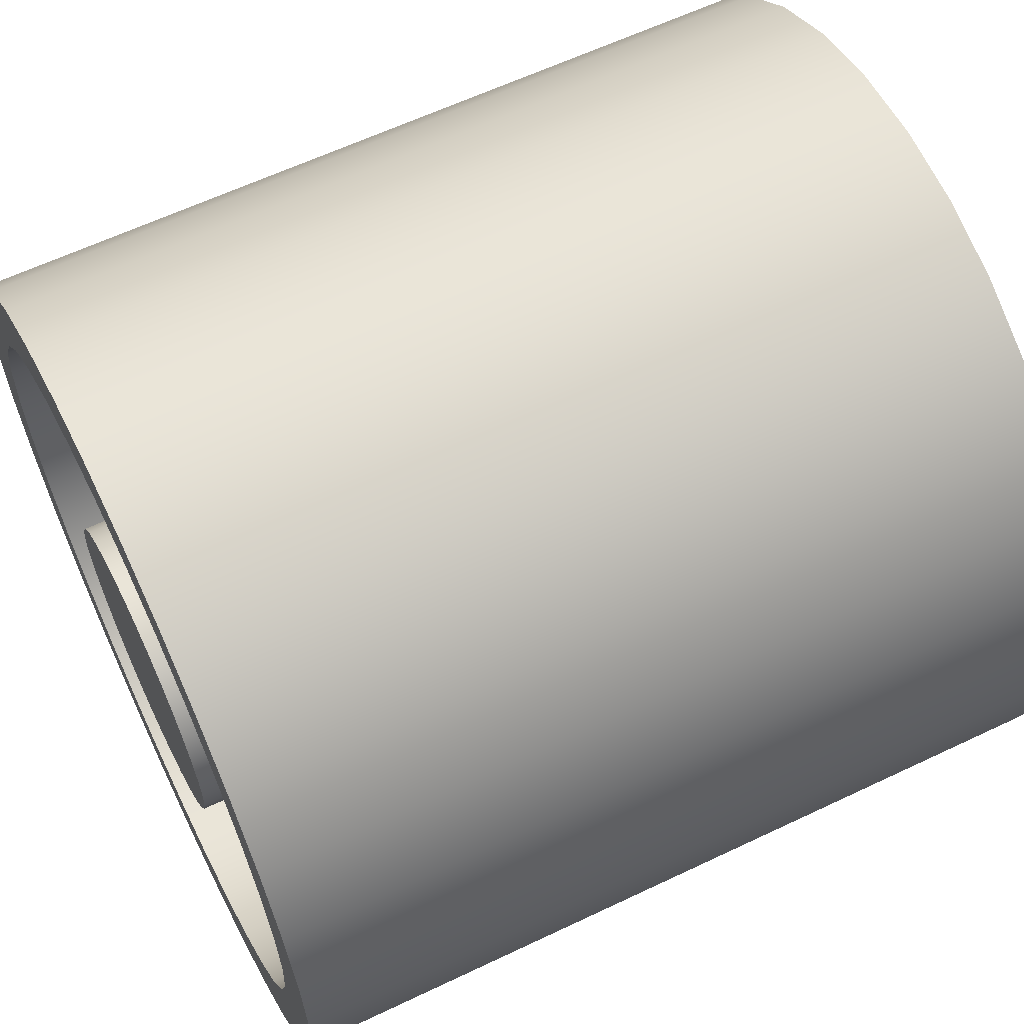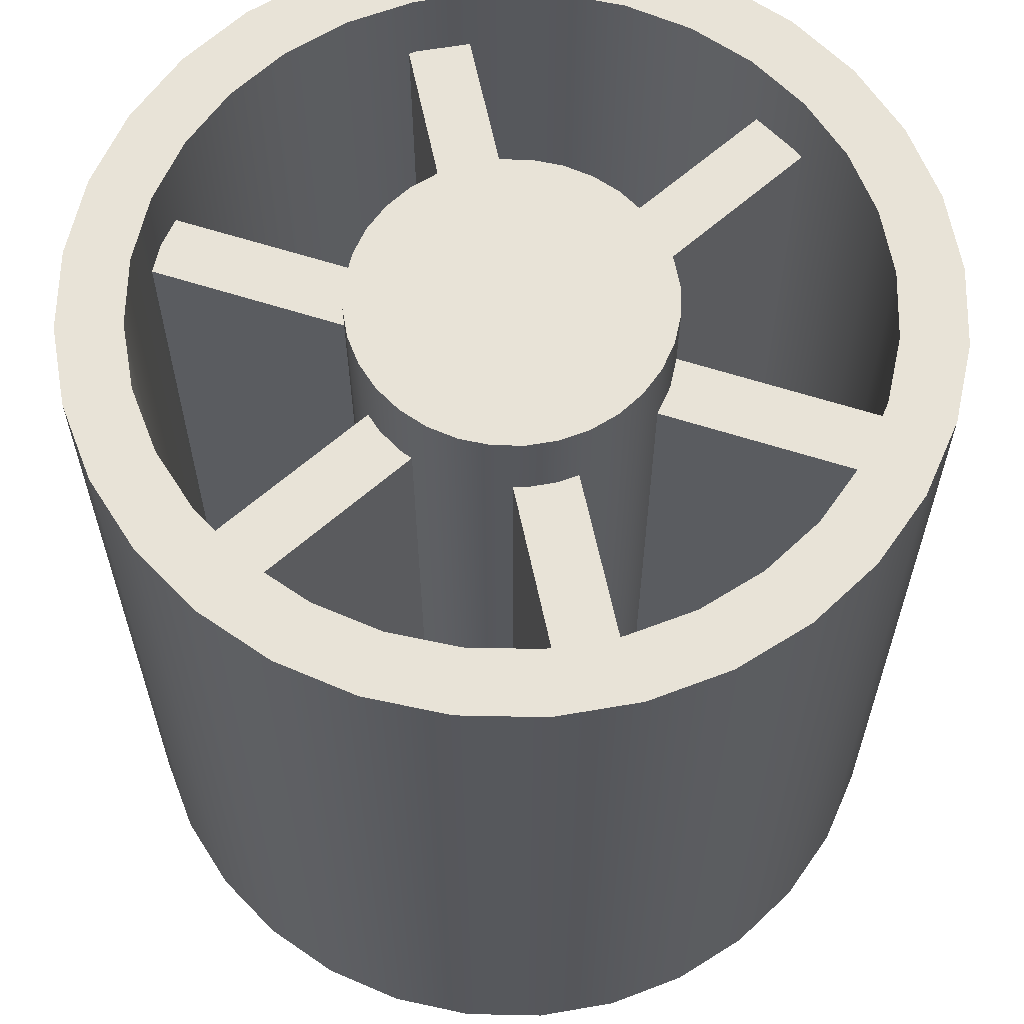
<metadata>
{"format":"obj","ext":"obj","renderer":"f3d","projection":"perspective","resolution":1024,"background":"white","views":[{"elev":61.4,"azim":64.1,"up":"+Z"},{"elev":62.1,"azim":18.1,"up":"+Y"}]}
</metadata>
<code>
o Cube.003_Cube.002
v -0.09143 -0.4071 -0.03713
v -0.09143 0.4071 -0.03713
v -0.09143 -0.4071 0.03713
v -0.09143 0.4071 0.03713
v -0.4461 -0.4071 -0.03713
v -0.4461 0.4071 -0.03713
v -0.4461 -0.4071 0.03713
v -0.4461 0.4071 0.03713
v 0.01356 -0.4071 0.09774
v 0.01356 0.4071 0.09774
v 0.07787 -0.4071 0.06061
v 0.07787 0.4071 0.06061
v 0.1909 -0.4071 0.4049
v 0.1909 0.4071 0.4049
v 0.2552 -0.4071 0.3677
v 0.2552 0.4071 0.3677
v -0.07787 -0.4071 0.06061
v -0.07787 0.4071 0.06061
v -0.01356 -0.4071 0.09774
v -0.01356 0.4071 0.09774
v -0.2552 -0.4071 0.3677
v -0.2552 0.4071 0.3677
v -0.1909 -0.4071 0.4049
v -0.1909 0.4071 0.4049
v -0.01356 -0.4071 -0.09774
v -0.01356 0.4071 -0.09774
v -0.07787 -0.4071 -0.06061
v -0.07787 0.4071 -0.06061
v -0.1909 -0.4071 -0.4049
v -0.1909 0.4071 -0.4049
v -0.2552 -0.4071 -0.3677
v -0.2552 0.4071 -0.3677
v 0.07787 -0.4071 -0.06061
v 0.07787 0.4071 -0.06061
v 0.01356 -0.4071 -0.09774
v 0.01356 0.4071 -0.09774
v 0.2552 -0.4071 -0.3677
v 0.2552 0.4071 -0.3677
v 0.1909 -0.4071 -0.4049
v 0.1909 0.4071 -0.4049
v 0.09143 -0.4071 0.03713
v 0.09143 0.4071 0.03713
v 0.09143 -0.4071 -0.03713
v 0.09143 0.4071 -0.03713
v 0.4461 -0.4071 0.03713
v 0.4461 0.4071 0.03713
v 0.4461 -0.4071 -0.03713
v 0.4461 0.4071 -0.03713
v -0.03622 -0.5 -0.1821
v -0.07105 -0.5 -0.1715
v -0.1032 -0.5 -0.1544
v -0.1313 -0.5 -0.1313
v -0.1544 -0.5 -0.1032
v -0.1715 -0.5 -0.07105
v -0.1821 -0.5 -0.03622
v -0.1857 -0.5 -0
v -0.1821 -0.5 0.03622
v -0.1715 -0.5 0.07105
v -0.1544 -0.5 0.1032
v -0.1313 -0.5 0.1313
v -0.1032 -0.5 0.1544
v -0.07105 -0.5 0.1715
v -0.03622 -0.5 0.1821
v -0 -0.5 0.1857
v 0.03622 -0.5 0.1821
v 0.07105 -0.5 0.1715
v 0.1032 -0.5 0.1544
v 0.1313 -0.5 0.1313
v 0.1544 -0.5 0.1032
v 0.1715 -0.5 0.07105
v 0.1821 -0.5 0.03622
v 0.1857 -0.5 -0
v 0.1821 -0.5 -0.03622
v 0.1715 -0.5 -0.07105
v 0.1544 -0.5 -0.1032
v 0.1313 -0.5 -0.1313
v 0.1032 -0.5 -0.1544
v 0.07105 -0.5 -0.1715
v 0 -0.5 -0.1857
v 0.03622 -0.5 -0.1821
v 0 0.5 -0.5
v 0.09755 0.5 -0.4904
v 0.1913 0.5 -0.4619
v 0.2778 0.5 -0.4157
v 0.3536 0.5 -0.3536
v 0.4157 0.5 -0.2778
v 0.4619 0.5 -0.1913
v 0.4904 0.5 -0.09755
v 0.5 0.5 -0
v 0.4904 0.5 0.09755
v 0.4619 0.5 0.1913
v 0.4157 0.5 0.2778
v 0.3536 0.5 0.3536
v 0.2778 0.5 0.4157
v 0.1913 0.5 0.4619
v 0.09755 0.5 0.4904
v -0 0.5 0.5
v -0.09755 0.5 0.4904
v -0.1913 0.5 0.4619
v -0.2778 0.5 0.4157
v -0.3536 0.5 0.3536
v -0.4157 0.5 0.2778
v -0.4619 0.5 0.1913
v -0.4904 0.5 0.09755
v -0.5 0.5 -0
v -0.4904 0.5 -0.09755
v -0.4619 0.5 -0.1913
v -0.4157 0.5 -0.2778
v -0.3536 0.5 -0.3536
v -0.2778 0.5 -0.4157
v -0.1913 0.5 -0.4619
v -0.09754 0.5 -0.4904
v 0.08275 0.5 -0.416
v 0 0.5 -0.4241
v 0.1623 0.5 -0.3919
v 0.2356 0.5 -0.3527
v 0.2999 0.5 -0.2999
v 0.3527 0.5 -0.2356
v 0.3919 0.5 -0.1623
v 0.416 0.5 -0.08275
v 0.4241 0.5 -0
v 0.416 0.5 0.08275
v 0.3919 0.5 0.1623
v 0.3527 0.5 0.2356
v 0.2999 0.5 0.2999
v 0.2356 0.5 0.3527
v 0.1623 0.5 0.3919
v 0.08275 0.5 0.416
v -0 0.5 0.4241
v -0.08275 0.5 0.416
v -0.1623 0.5 0.3919
v -0.2356 0.5 0.3527
v -0.2999 0.5 0.2999
v -0.3527 0.5 0.2356
v -0.3919 0.5 0.1623
v -0.416 0.5 0.08275
v -0.4241 0.5 -0
v -0.416 0.5 -0.08275
v -0.3919 0.5 -0.1623
v -0.3527 0.5 -0.2356
v -0.2999 0.5 -0.2999
v -0.2356 0.5 -0.3527
v -0.1623 0.5 -0.3919
v -0.08274 0.5 -0.416
v 0.03622 0.5 -0.1821
v 0 0.5 -0.1857
v 0.07105 0.5 -0.1715
v 0.1032 0.5 -0.1544
v 0.1313 0.5 -0.1313
v 0.1544 0.5 -0.1032
v 0.1715 0.5 -0.07105
v 0.1821 0.5 -0.03622
v 0.1857 0.5 -0
v 0.1821 0.5 0.03622
v 0.1715 0.5 0.07105
v 0.1544 0.5 0.1032
v 0.1313 0.5 0.1313
v 0.1032 0.5 0.1544
v 0.07105 0.5 0.1715
v 0.03622 0.5 0.1821
v -0 0.5 0.1857
v -0.03622 0.5 0.1821
v -0.07105 0.5 0.1715
v -0.1032 0.5 0.1544
v -0.1313 0.5 0.1313
v -0.1544 0.5 0.1032
v -0.1715 0.5 0.07105
v -0.1821 0.5 0.03622
v -0.1857 0.5 -0
v -0.1821 0.5 -0.03622
v -0.1715 0.5 -0.07105
v -0.1544 0.5 -0.1032
v -0.1313 0.5 -0.1313
v -0.1032 0.5 -0.1544
v -0.07105 0.5 -0.1715
v -0.03622 0.5 -0.1821
v -0.09754 -0.5 -0.4904
v -0.1913 -0.5 -0.4619
v -0.2778 -0.5 -0.4157
v -0.3536 -0.5 -0.3536
v -0.4157 -0.5 -0.2778
v -0.4619 -0.5 -0.1913
v -0.4904 -0.5 -0.09755
v -0.5 -0.5 -0
v -0.4904 -0.5 0.09755
v -0.4619 -0.5 0.1913
v -0.4157 -0.5 0.2778
v -0.3536 -0.5 0.3536
v -0.2778 -0.5 0.4157
v -0.1913 -0.5 0.4619
v -0.09755 -0.5 0.4904
v -0 -0.5 0.5
v 0.09755 -0.5 0.4904
v 0.1913 -0.5 0.4619
v 0.2778 -0.5 0.4157
v 0.3536 -0.5 0.3536
v 0.4157 -0.5 0.2778
v 0.4619 -0.5 0.1913
v 0.4904 -0.5 0.09755
v 0.5 -0.5 -0
v 0.4904 -0.5 -0.09755
v 0.4619 -0.5 -0.1913
v 0.4157 -0.5 -0.2778
v 0.3536 -0.5 -0.3536
v 0.2778 -0.5 -0.4157
v 0.1913 -0.5 -0.4619
v 0.09755 -0.5 -0.4904
v 0 -0.5 -0.5
v -0.08274 -0.5 -0.416
v -0.1623 -0.5 -0.3919
v -0.2356 -0.5 -0.3527
v -0.2999 -0.5 -0.2999
v -0.3527 -0.5 -0.2356
v -0.3919 -0.5 -0.1623
v -0.416 -0.5 -0.08275
v -0.4241 -0.5 -0
v -0.416 -0.5 0.08274
v -0.3919 -0.5 0.1623
v -0.3527 -0.5 0.2356
v -0.2999 -0.5 0.2999
v -0.2356 -0.5 0.3527
v -0.1623 -0.5 0.3919
v -0.08275 -0.5 0.416
v -0 -0.5 0.4241
v 0.08275 -0.5 0.416
v 0.1623 -0.5 0.3919
v 0.2356 -0.5 0.3527
v 0.2999 -0.5 0.2999
v 0.3527 -0.5 0.2356
v 0.3919 -0.5 0.1623
v 0.416 -0.5 0.08275
v 0.4241 -0.5 -0
v 0.416 -0.5 -0.08275
v 0.3919 -0.5 -0.1623
v 0.3527 -0.5 -0.2356
v 0.2999 -0.5 -0.2999
v 0.2356 -0.5 -0.3527
v 0.1623 -0.5 -0.3919
v 0.08275 -0.5 -0.416
v 0 -0.5 -0.4241
v -0.08274 -0.5 -0.416
v -0.1623 -0.5 -0.3919
v -0.2356 -0.5 -0.3527
v -0.2999 -0.5 -0.2999
v -0.3527 -0.5 -0.2356
v -0.3919 -0.5 -0.1623
v -0.416 -0.5 -0.08275
v -0.4241 -0.5 -0
v -0.416 -0.5 0.08275
v -0.3919 -0.5 0.1623
v -0.3527 -0.5 0.2356
v -0.2999 -0.5 0.2999
v -0.2356 -0.5 0.3527
v -0.1623 -0.5 0.3919
v -0.08275 -0.5 0.416
v -0 -0.5 0.4241
v 0.08275 -0.5 0.416
v 0.1623 -0.5 0.3919
v 0.2356 -0.5 0.3527
v 0.2999 -0.5 0.2999
v 0.3527 -0.5 0.2356
v 0.3919 -0.5 0.1623
v 0.416 -0.5 0.08275
v 0.4241 -0.5 -0
v 0.416 -0.5 -0.08275
v 0.3919 -0.5 -0.1623
v 0.3527 -0.5 -0.2356
v 0.2999 -0.5 -0.2999
v 0.2356 -0.5 -0.3527
v 0.1623 -0.5 -0.3919
v 0 -0.5 -0.4241
v 0.08275 -0.5 -0.416
v 0.08275 0.5 -0.416
v 0 0.5 -0.4241
v 0.1623 0.5 -0.3919
v 0.2356 0.5 -0.3527
v 0.2999 0.5 -0.2999
v 0.3527 0.5 -0.2356
v 0.3919 0.5 -0.1623
v 0.416 0.5 -0.08275
v 0.4241 0.5 -0
v 0.416 0.5 0.08275
v 0.3919 0.5 0.1623
v 0.3527 0.5 0.2356
v 0.2999 0.5 0.2999
v 0.2356 0.5 0.3527
v 0.1623 0.5 0.3919
v 0.08275 0.5 0.416
v -0 0.5 0.4241
v -0.08275 0.5 0.416
v -0.1623 0.5 0.3919
v -0.2356 0.5 0.3527
v -0.2999 0.5 0.2999
v -0.3527 0.5 0.2356
v -0.3919 0.5 0.1623
v -0.416 0.5 0.08275
v -0.4241 0.5 -0
v -0.416 0.5 -0.08275
v -0.3919 0.5 -0.1623
v -0.3527 0.5 -0.2356
v -0.2999 0.5 -0.2999
v -0.2356 0.5 -0.3527
v -0.1623 0.5 -0.3919
v -0.08274 0.5 -0.416
v 0 0.5 -0.5
v 0.09755 0.5 -0.4904
v 0.1913 0.5 -0.4619
v 0.2778 0.5 -0.4157
v 0.3536 0.5 -0.3536
v 0.4157 0.5 -0.2778
v 0.4619 0.5 -0.1913
v 0.4904 0.5 -0.09755
v 0.5 0.5 -0
v 0.4904 0.5 0.09755
v 0.4619 0.5 0.1913
v 0.4157 0.5 0.2778
v 0.3536 0.5 0.3536
v 0.2778 0.5 0.4157
v 0.1913 0.5 0.4619
v 0.09755 0.5 0.4904
v -0 0.5 0.5
v -0.09755 0.5 0.4904
v -0.1913 0.5 0.4619
v -0.2778 0.5 0.4157
v -0.3536 0.5 0.3536
v -0.4157 0.5 0.2778
v -0.4619 0.5 0.1913
v -0.4904 0.5 0.09755
v -0.5 0.5 -0
v -0.4904 0.5 -0.09755
v -0.4619 0.5 -0.1913
v -0.4157 0.5 -0.2778
v -0.3536 0.5 -0.3536
v -0.2778 0.5 -0.4157
v -0.1913 0.5 -0.4619
v -0.09754 0.5 -0.4904
v -0.09754 -0.5 -0.4904
v -0.1913 -0.5 -0.4619
v -0.2778 -0.5 -0.4157
v -0.3536 -0.5 -0.3536
v -0.4157 -0.5 -0.2778
v -0.4619 -0.5 -0.1913
v -0.4904 -0.5 -0.09755
v -0.5 -0.5 -0
v -0.4904 -0.5 0.09755
v -0.4619 -0.5 0.1913
v -0.4157 -0.5 0.2778
v -0.3536 -0.5 0.3536
v -0.2778 -0.5 0.4157
v -0.1913 -0.5 0.4619
v -0.09755 -0.5 0.4904
v -0 -0.5 0.5
v 0.09755 -0.5 0.4904
v 0.1913 -0.5 0.4619
v 0.2778 -0.5 0.4157
v 0.3536 -0.5 0.3536
v 0.4157 -0.5 0.2778
v 0.4619 -0.5 0.1913
v 0.4904 -0.5 0.09755
v 0.5 -0.5 -0
v 0.4904 -0.5 -0.09755
v 0.4619 -0.5 -0.1913
v 0.4157 -0.5 -0.2778
v 0.3536 -0.5 -0.3536
v 0.2778 -0.5 -0.4157
v 0.1913 -0.5 -0.4619
v 0.09755 -0.5 -0.4904
v 0 -0.5 -0.5
v -0.03622 -0.5 -0.1821
v -0.07105 -0.5 -0.1715
v -0.1032 -0.5 -0.1544
v -0.1313 -0.5 -0.1313
v -0.1544 -0.5 -0.1032
v -0.1715 -0.5 -0.07105
v -0.1821 -0.5 -0.03622
v -0.1857 -0.5 -0
v -0.1821 -0.5 0.03622
v -0.1715 -0.5 0.07105
v -0.1544 -0.5 0.1032
v -0.1313 -0.5 0.1313
v -0.1032 -0.5 0.1544
v -0.07105 -0.5 0.1715
v -0.03622 -0.5 0.1821
v -0 -0.5 0.1857
v 0.03622 -0.5 0.1821
v 0.07105 -0.5 0.1715
v 0.1032 -0.5 0.1544
v 0.1313 -0.5 0.1313
v 0.1544 -0.5 0.1032
v 0.1715 -0.5 0.07105
v 0.1821 -0.5 0.03622
v 0.1857 -0.5 -0
v 0.1821 -0.5 -0.03622
v 0.1715 -0.5 -0.07105
v 0.1544 -0.5 -0.1032
v 0.1313 -0.5 -0.1313
v 0.1032 -0.5 -0.1544
v 0.07105 -0.5 -0.1715
v 0 -0.5 -0.1857
v 0.03622 -0.5 -0.1821
v 0 -0.5 -0
v 0.03622 0.5 -0.1821
v 0 0.5 -0.1857
v 0.07105 0.5 -0.1715
v 0.1032 0.5 -0.1544
v 0.1313 0.5 -0.1313
v 0.1544 0.5 -0.1032
v 0.1715 0.5 -0.07105
v 0.1821 0.5 -0.03622
v 0.1857 0.5 -0
v 0.1821 0.5 0.03622
v 0.1715 0.5 0.07105
v 0.1544 0.5 0.1032
v 0.1313 0.5 0.1313
v 0.1032 0.5 0.1544
v 0.07105 0.5 0.1715
v 0.03622 0.5 0.1821
v -0 0.5 0.1857
v -0.03622 0.5 0.1821
v -0.07105 0.5 0.1715
v -0.1032 0.5 0.1544
v -0.1313 0.5 0.1313
v -0.1544 0.5 0.1032
v -0.1715 0.5 0.07105
v -0.1821 0.5 0.03622
v -0.1857 0.5 -0
v -0.1821 0.5 -0.03622
v -0.1715 0.5 -0.07105
v -0.1544 0.5 -0.1032
v -0.1313 0.5 -0.1313
v -0.1032 0.5 -0.1544
v -0.07105 0.5 -0.1715
v -0.03622 0.5 -0.1821
v 0 0.5 -0
f 2 3 1
f 4 7 3
f 8 5 7
f 6 1 5
f 7 1 3
f 4 6 8
f 10 11 9
f 12 15 11
f 16 13 15
f 14 9 13
f 15 9 11
f 12 14 16
f 18 19 17
f 20 23 19
f 24 21 23
f 22 17 21
f 23 17 19
f 20 22 24
f 26 27 25
f 28 31 27
f 32 29 31
f 30 25 29
f 31 25 27
f 28 30 32
f 34 35 33
f 36 39 35
f 40 37 39
f 38 33 37
f 39 33 35
f 36 38 40
f 42 43 41
f 44 47 43
f 48 45 47
f 46 41 45
f 43 45 41
f 44 46 48
f 2 4 3
f 4 8 7
f 8 6 5
f 6 2 1
f 7 5 1
f 4 2 6
f 10 12 11
f 12 16 15
f 16 14 13
f 14 10 9
f 15 13 9
f 12 10 14
f 18 20 19
f 20 24 23
f 24 22 21
f 22 18 17
f 23 21 17
f 20 18 22
f 26 28 27
f 28 32 31
f 32 30 29
f 30 26 25
f 31 29 25
f 28 26 30
f 34 36 35
f 36 40 39
f 40 38 37
f 38 34 33
f 39 37 33
f 36 34 38
f 42 44 43
f 44 48 47
f 48 46 45
f 46 42 41
f 43 47 45
f 44 42 46
f 174 52 173
f 152 74 151
f 147 80 145
f 165 61 164
f 160 66 159
f 151 75 150
f 173 53 172
f 164 62 163
f 171 55 170
f 145 79 146
f 146 49 176
f 157 69 156
f 159 67 158
f 150 76 149
f 156 70 155
f 172 54 171
f 163 63 162
f 169 57 168
f 158 68 157
f 176 50 175
f 155 71 154
f 170 56 169
f 149 77 148
f 168 58 167
f 162 64 161
f 154 72 153
f 175 51 174
f 167 59 166
f 148 78 147
f 153 73 152
f 161 65 160
f 166 60 165
f 92 125 93
f 107 138 139
f 93 126 94
f 108 139 140
f 94 127 95
f 82 114 113
f 109 140 141
f 96 127 128
f 82 115 83
f 110 141 142
f 96 129 97
f 83 116 84
f 111 142 143
f 97 130 98
f 85 116 117
f 112 143 144
f 98 131 99
f 85 118 86
f 112 114 81
f 99 132 100
f 86 119 87
f 101 132 133
f 87 120 88
f 101 134 102
f 88 121 89
f 102 135 103
f 90 121 122
f 103 136 104
f 90 123 91
f 105 136 137
f 91 124 92
f 106 137 138
f 187 220 188
f 200 233 201
f 186 219 187
f 200 231 232
f 186 217 218
f 199 230 231
f 184 217 185
f 198 229 230
f 183 216 184
f 196 229 197
f 183 214 215
f 196 227 228
f 208 209 177
f 181 214 182
f 194 227 195
f 208 239 240
f 180 213 181
f 194 225 226
f 206 239 207
f 180 211 212
f 193 224 225
f 206 237 238
f 178 211 179
f 192 223 224
f 204 237 205
f 177 210 178
f 190 223 191
f 204 235 236
f 190 221 222
f 202 235 203
f 188 221 189
f 202 233 234
f 292 252 293
f 285 259 286
f 274 272 273
f 278 266 279
f 298 246 299
f 291 253 292
f 284 260 285
f 304 271 274
f 297 247 298
f 277 267 278
f 283 261 284
f 290 254 291
f 296 248 297
f 303 241 304
f 282 262 283
f 276 268 277
f 295 249 296
f 289 255 290
f 281 263 282
f 302 242 303
f 294 250 295
f 287 257 288
f 275 269 276
f 280 264 281
f 300 244 301
f 288 256 289
f 293 251 294
f 286 258 287
f 301 243 302
f 279 265 280
f 299 245 300
f 273 270 275
f 331 343 330
f 330 344 329
f 329 345 328
f 328 346 327
f 327 347 326
f 326 348 325
f 325 349 324
f 324 350 323
f 310 364 309
f 336 338 335
f 322 352 321
f 308 366 307
f 334 340 333
f 320 354 319
f 306 368 305
f 332 342 331
f 319 355 318
f 333 341 332
f 307 367 306
f 321 353 320
f 335 339 334
f 309 365 308
f 323 351 322
f 305 337 336
f 311 363 310
f 312 362 311
f 313 361 312
f 314 360 313
f 315 359 314
f 316 358 315
f 317 357 316
f 318 356 317
f 385 384 401
f 372 371 401
f 400 398 401
f 386 385 401
f 373 372 401
f 399 400 401
f 387 386 401
f 374 373 401
f 371 370 401
f 388 387 401
f 375 374 401
f 389 388 401
f 376 375 401
f 390 389 401
f 377 376 401
f 391 390 401
f 378 377 401
f 392 391 401
f 379 378 401
f 393 392 401
f 380 379 401
f 394 393 401
f 381 380 401
f 395 394 401
f 382 381 401
f 396 395 401
f 383 382 401
f 369 399 401
f 397 396 401
f 384 383 401
f 370 369 401
f 398 397 401
f 429 428 434
f 416 415 434
f 402 403 434
f 430 429 434
f 417 416 434
f 404 402 434
f 431 430 434
f 418 417 434
f 405 404 434
f 432 431 434
f 419 418 434
f 406 405 434
f 433 432 434
f 420 419 434
f 407 406 434
f 403 433 434
f 421 420 434
f 408 407 434
f 422 421 434
f 409 408 434
f 423 422 434
f 410 409 434
f 424 423 434
f 411 410 434
f 425 424 434
f 412 411 434
f 426 425 434
f 413 412 434
f 427 426 434
f 414 413 434
f 428 427 434
f 415 414 434
f 174 51 52
f 152 73 74
f 147 78 80
f 165 60 61
f 160 65 66
f 151 74 75
f 173 52 53
f 164 61 62
f 171 54 55
f 145 80 79
f 146 79 49
f 157 68 69
f 159 66 67
f 150 75 76
f 156 69 70
f 172 53 54
f 163 62 63
f 169 56 57
f 158 67 68
f 176 49 50
f 155 70 71
f 170 55 56
f 149 76 77
f 168 57 58
f 162 63 64
f 154 71 72
f 175 50 51
f 167 58 59
f 148 77 78
f 153 72 73
f 161 64 65
f 166 59 60
f 92 124 125
f 107 106 138
f 93 125 126
f 108 107 139
f 94 126 127
f 82 81 114
f 109 108 140
f 96 95 127
f 82 113 115
f 110 109 141
f 96 128 129
f 83 115 116
f 111 110 142
f 97 129 130
f 85 84 116
f 112 111 143
f 98 130 131
f 85 117 118
f 112 144 114
f 99 131 132
f 86 118 119
f 101 100 132
f 87 119 120
f 101 133 134
f 88 120 121
f 102 134 135
f 90 89 121
f 103 135 136
f 90 122 123
f 105 104 136
f 91 123 124
f 106 105 137
f 187 219 220
f 200 232 233
f 186 218 219
f 200 199 231
f 186 185 217
f 199 198 230
f 184 216 217
f 198 197 229
f 183 215 216
f 196 228 229
f 183 182 214
f 196 195 227
f 208 240 209
f 181 213 214
f 194 226 227
f 208 207 239
f 180 212 213
f 194 193 225
f 206 238 239
f 180 179 211
f 193 192 224
f 206 205 237
f 178 210 211
f 192 191 223
f 204 236 237
f 177 209 210
f 190 222 223
f 204 203 235
f 190 189 221
f 202 234 235
f 188 220 221
f 202 201 233
f 292 253 252
f 285 260 259
f 274 271 272
f 278 267 266
f 298 247 246
f 291 254 253
f 284 261 260
f 304 241 271
f 297 248 247
f 277 268 267
f 283 262 261
f 290 255 254
f 296 249 248
f 303 242 241
f 282 263 262
f 276 269 268
f 295 250 249
f 289 256 255
f 281 264 263
f 302 243 242
f 294 251 250
f 287 258 257
f 275 270 269
f 280 265 264
f 300 245 244
f 288 257 256
f 293 252 251
f 286 259 258
f 301 244 243
f 279 266 265
f 299 246 245
f 273 272 270
f 331 342 343
f 330 343 344
f 329 344 345
f 328 345 346
f 327 346 347
f 326 347 348
f 325 348 349
f 324 349 350
f 310 363 364
f 336 337 338
f 322 351 352
f 308 365 366
f 334 339 340
f 320 353 354
f 306 367 368
f 332 341 342
f 319 354 355
f 333 340 341
f 307 366 367
f 321 352 353
f 335 338 339
f 309 364 365
f 323 350 351
f 305 368 337
f 311 362 363
f 312 361 362
f 313 360 361
f 314 359 360
f 315 358 359
f 316 357 358
f 317 356 357
f 318 355 356

</code>
